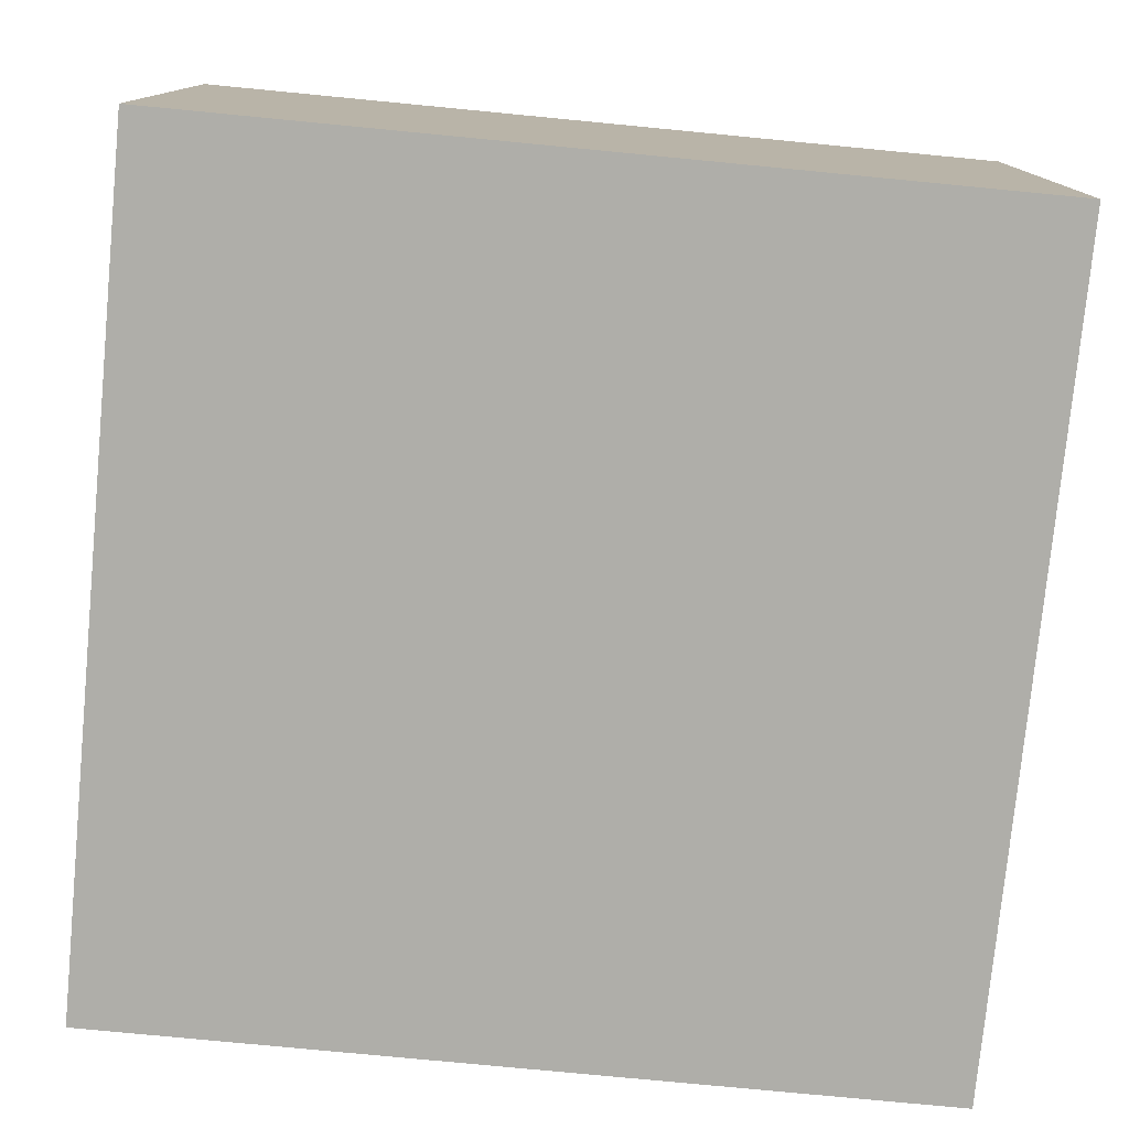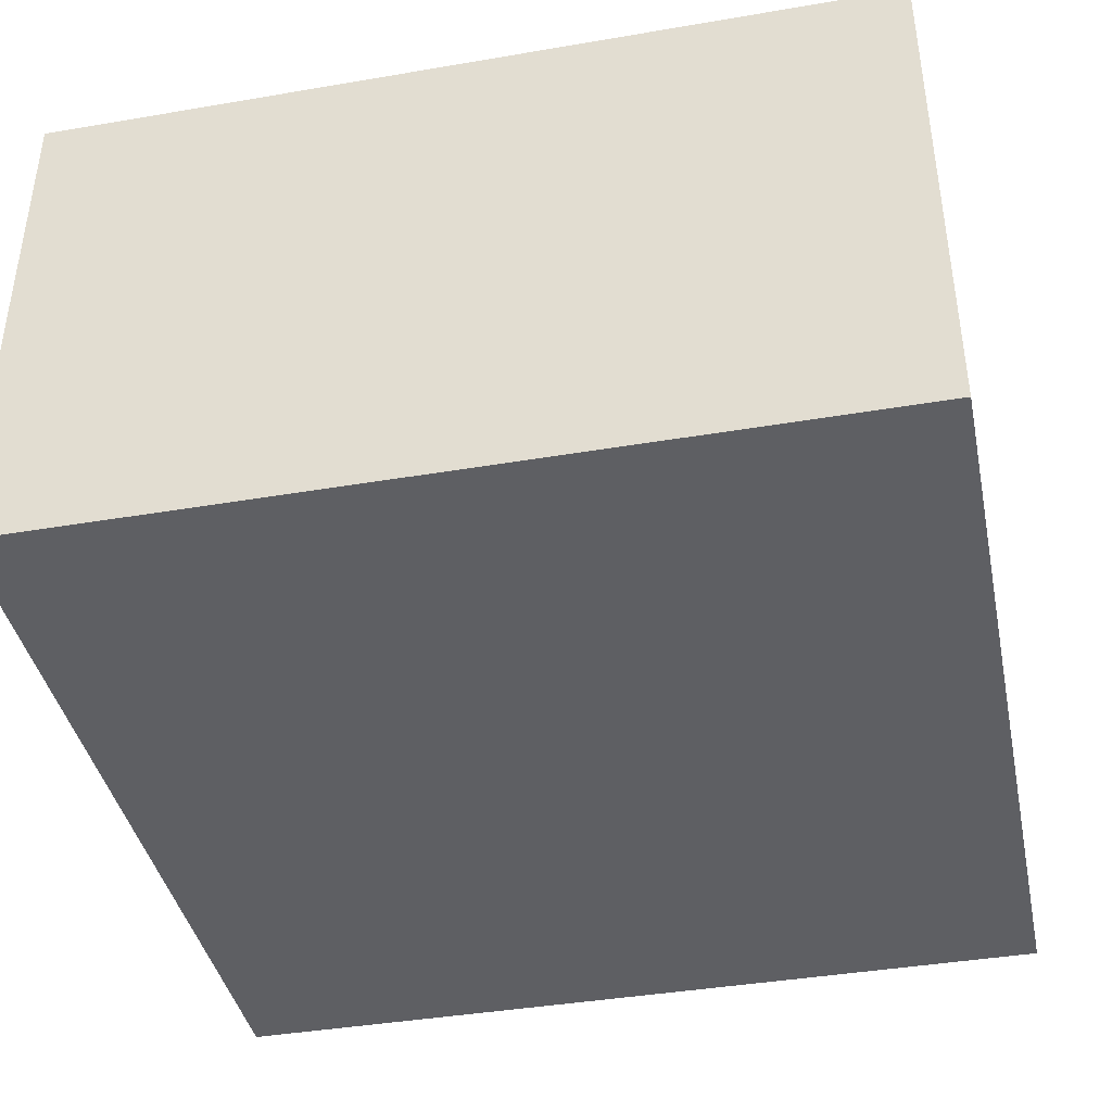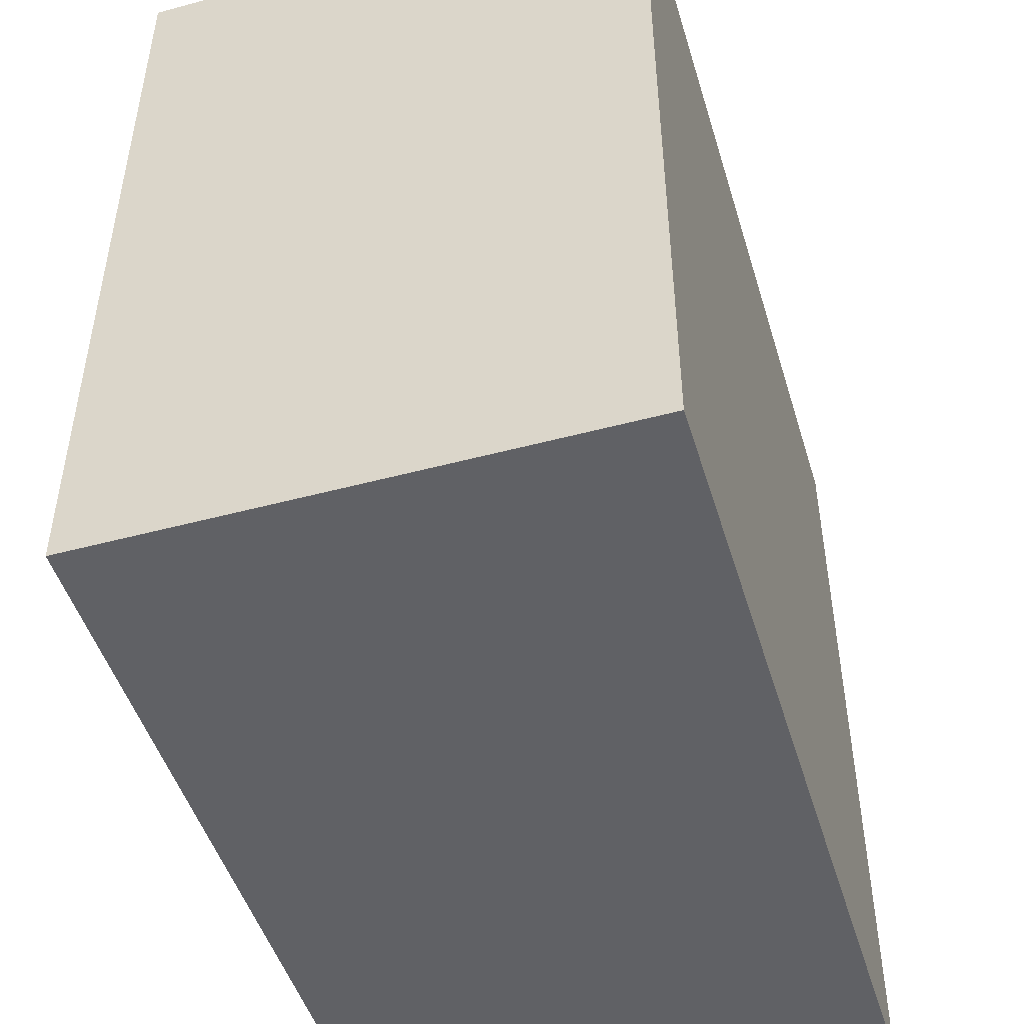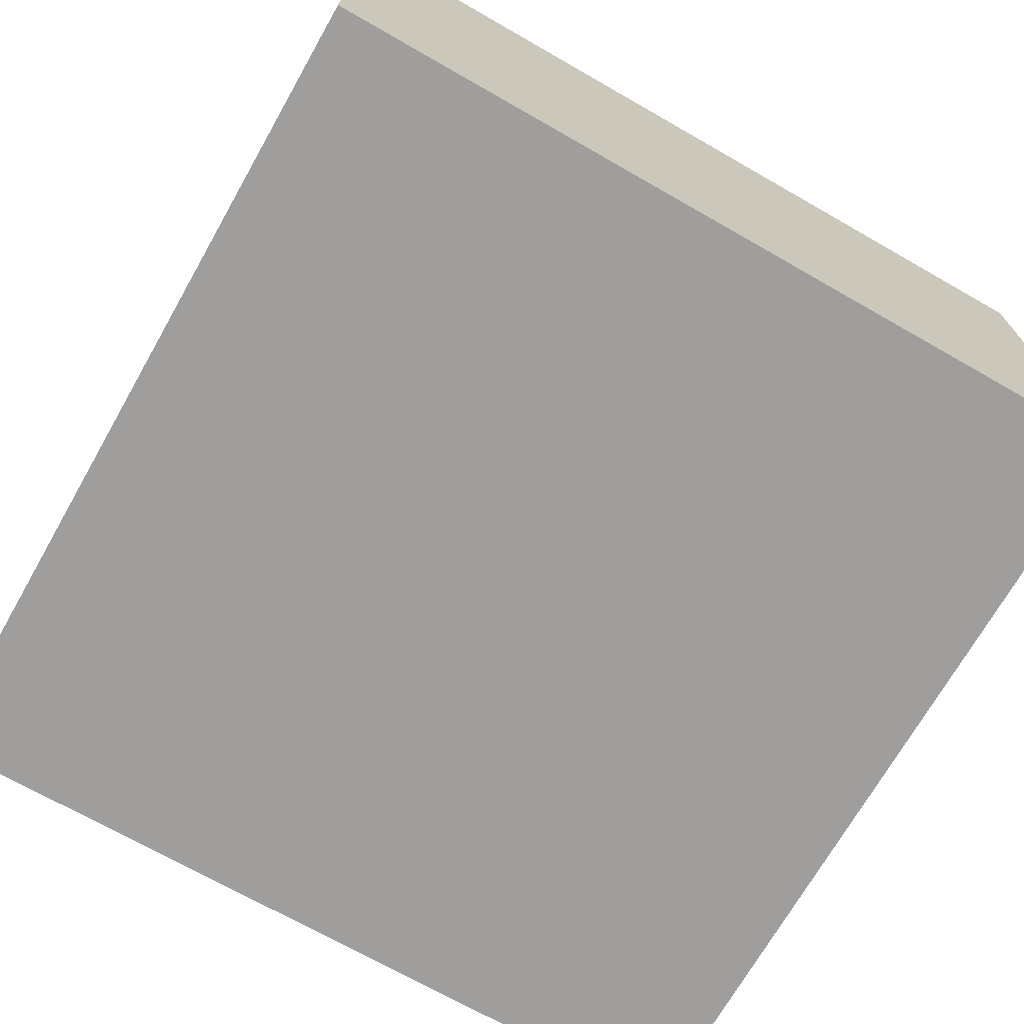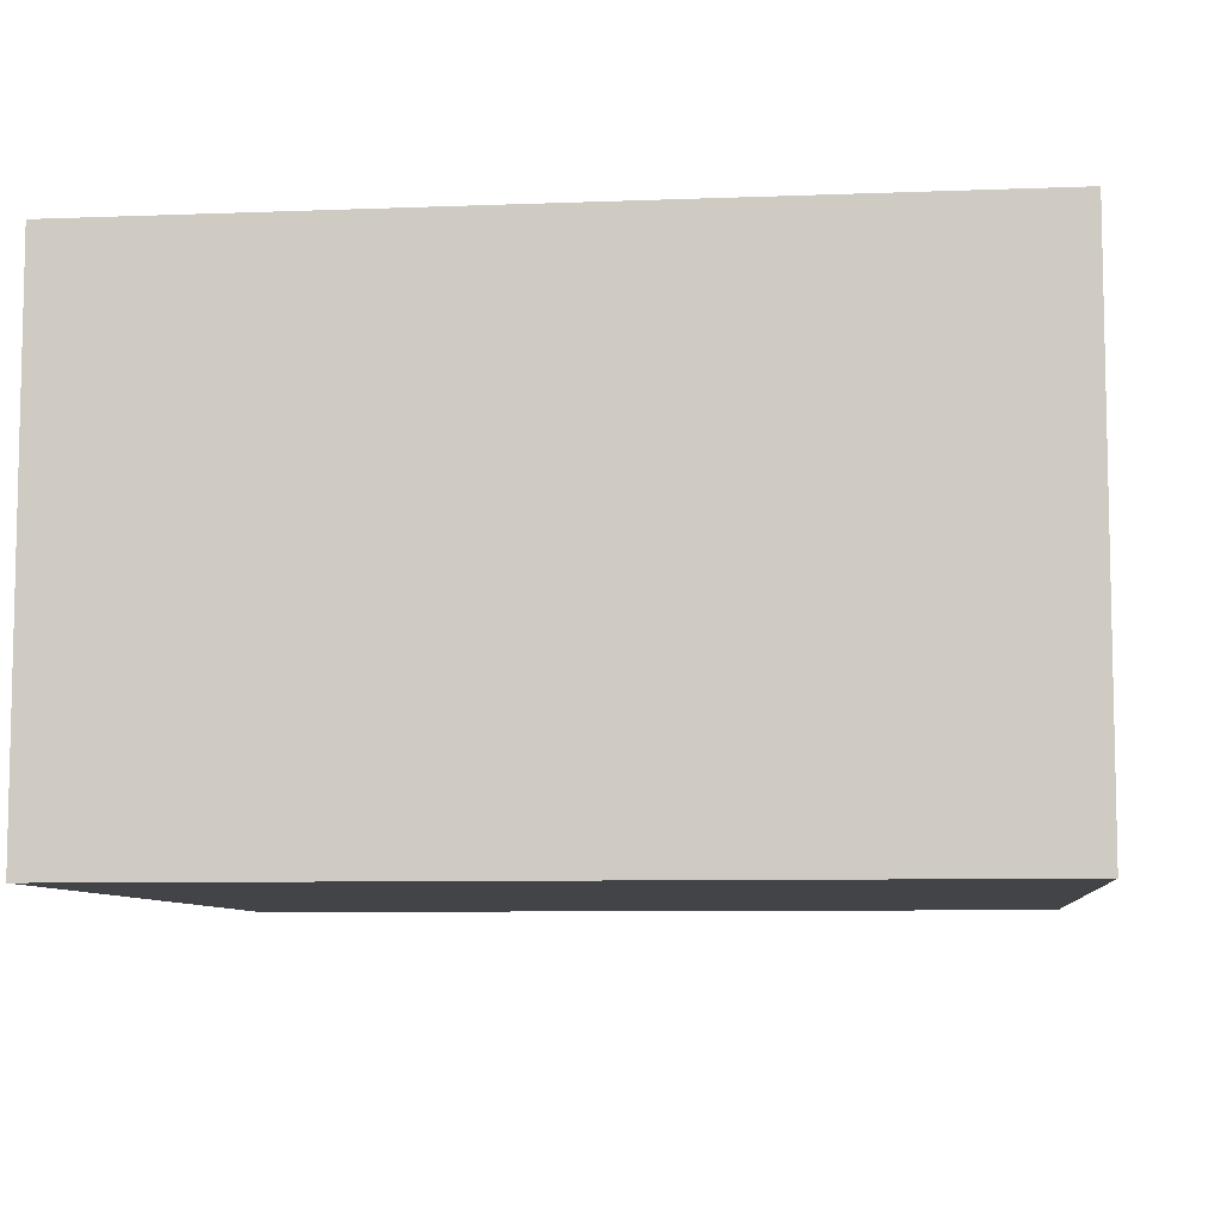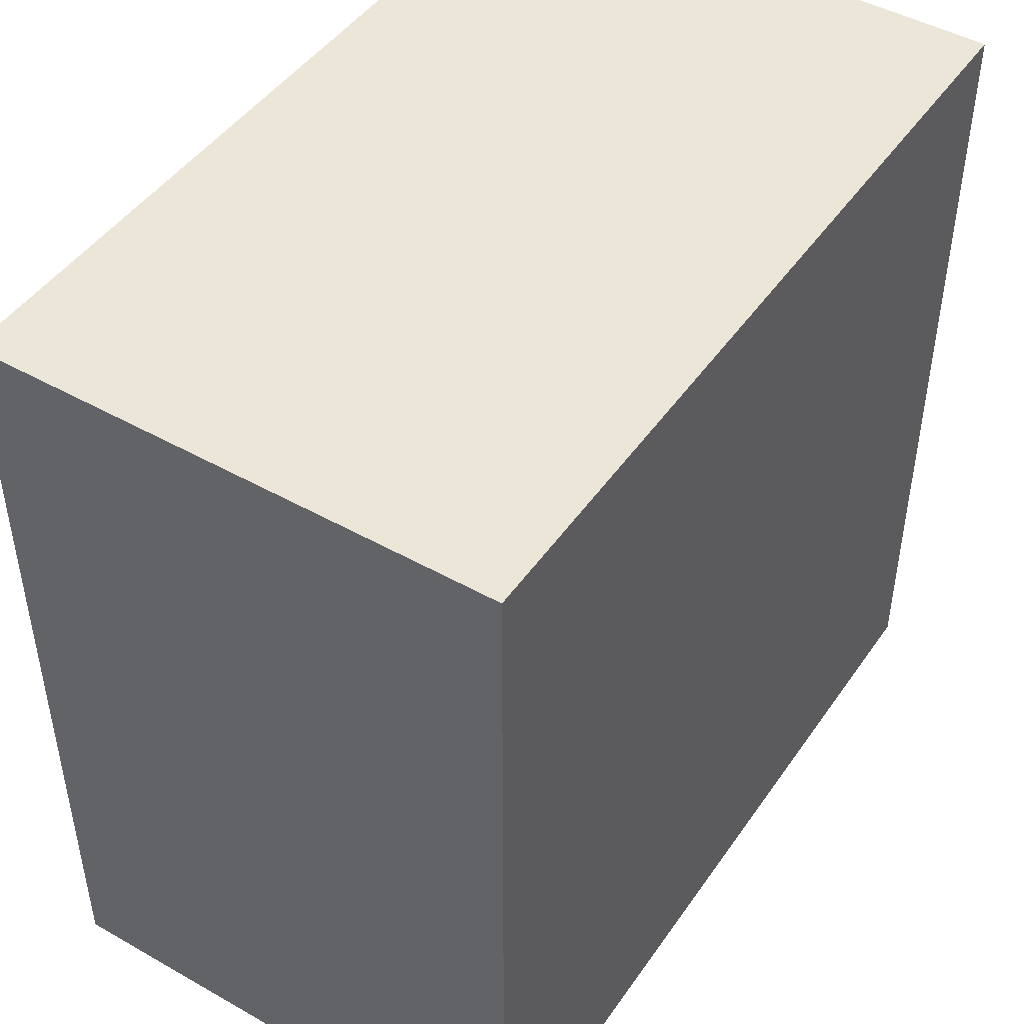
<metadata>
{"format":"obj","ext":"obj","renderer":"f3d","projection":"perspective","resolution":1024,"background":"white","views":[{"elev":-77.5,"azim":-95.5,"up":"+Z"},{"elev":-40.6,"azim":-78.2,"up":"+Z"},{"elev":-48.3,"azim":106.7,"up":"+Y"},{"elev":-71.0,"azim":150.3,"up":"+Z"},{"elev":-7.8,"azim":96.2,"up":"+Z"},{"elev":46.4,"azim":122.8,"up":"+Y"}]}
</metadata>
<code>
o Cube.006_Cube.007
v -11.71 0.04005 -0.1498
v -11.71 1.04 -0.1498
v -11.71 0.04005 -0.7729
v -11.71 1.04 -0.7729
v -10.71 0.04005 -0.1498
v -10.71 1.04 -0.1498
v -10.71 0.04005 -0.7729
v -10.71 1.04 -0.7729
f 2 3 1
f 4 7 3
f 8 5 7
f 7 1 3
f 4 6 8
f 2 4 3
f 4 8 7
f 8 6 5
f 7 5 1
f 4 2 6

</code>
